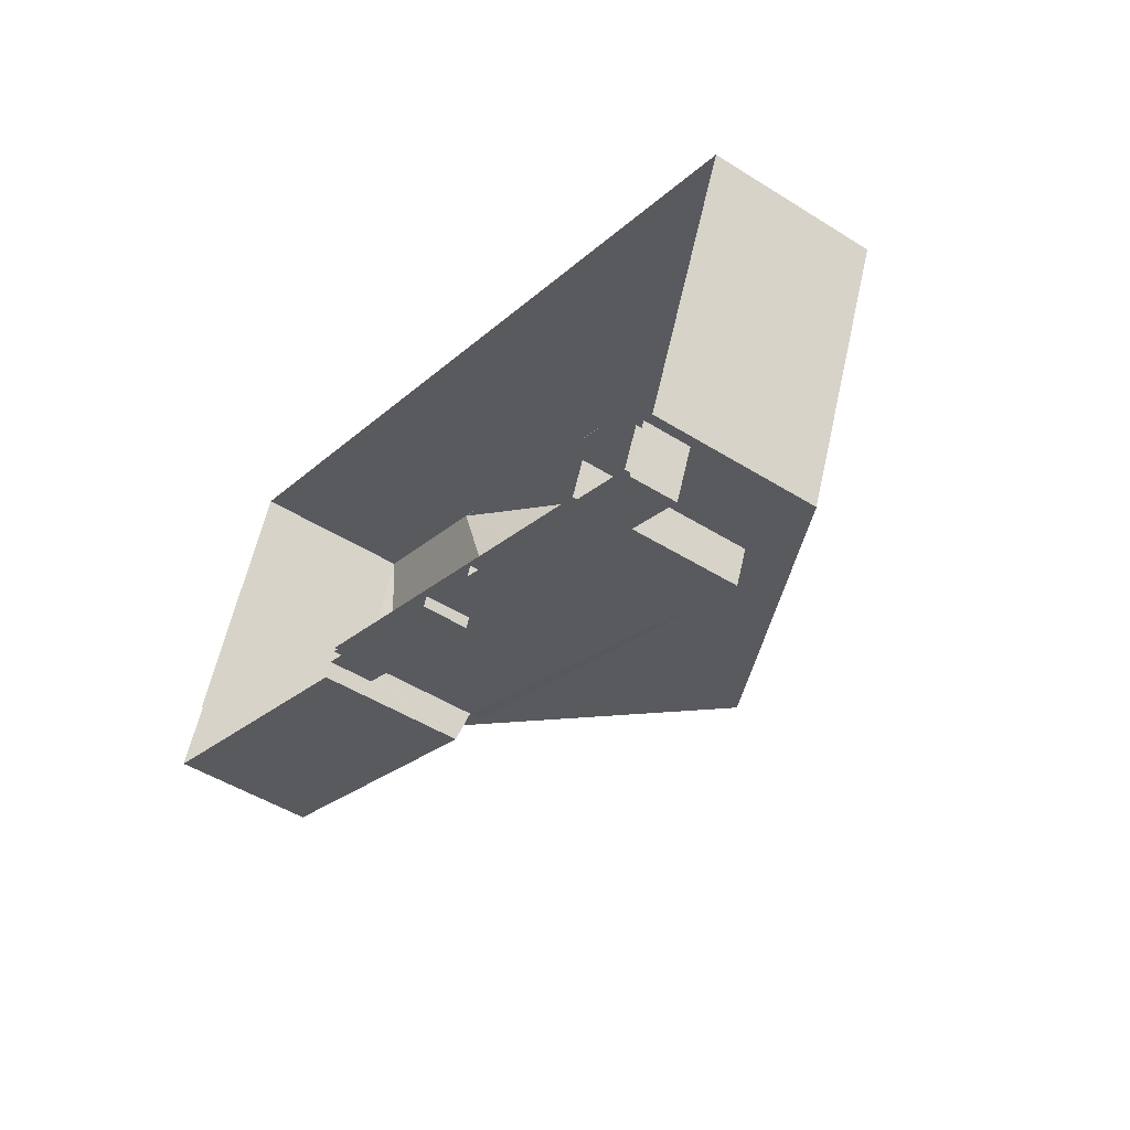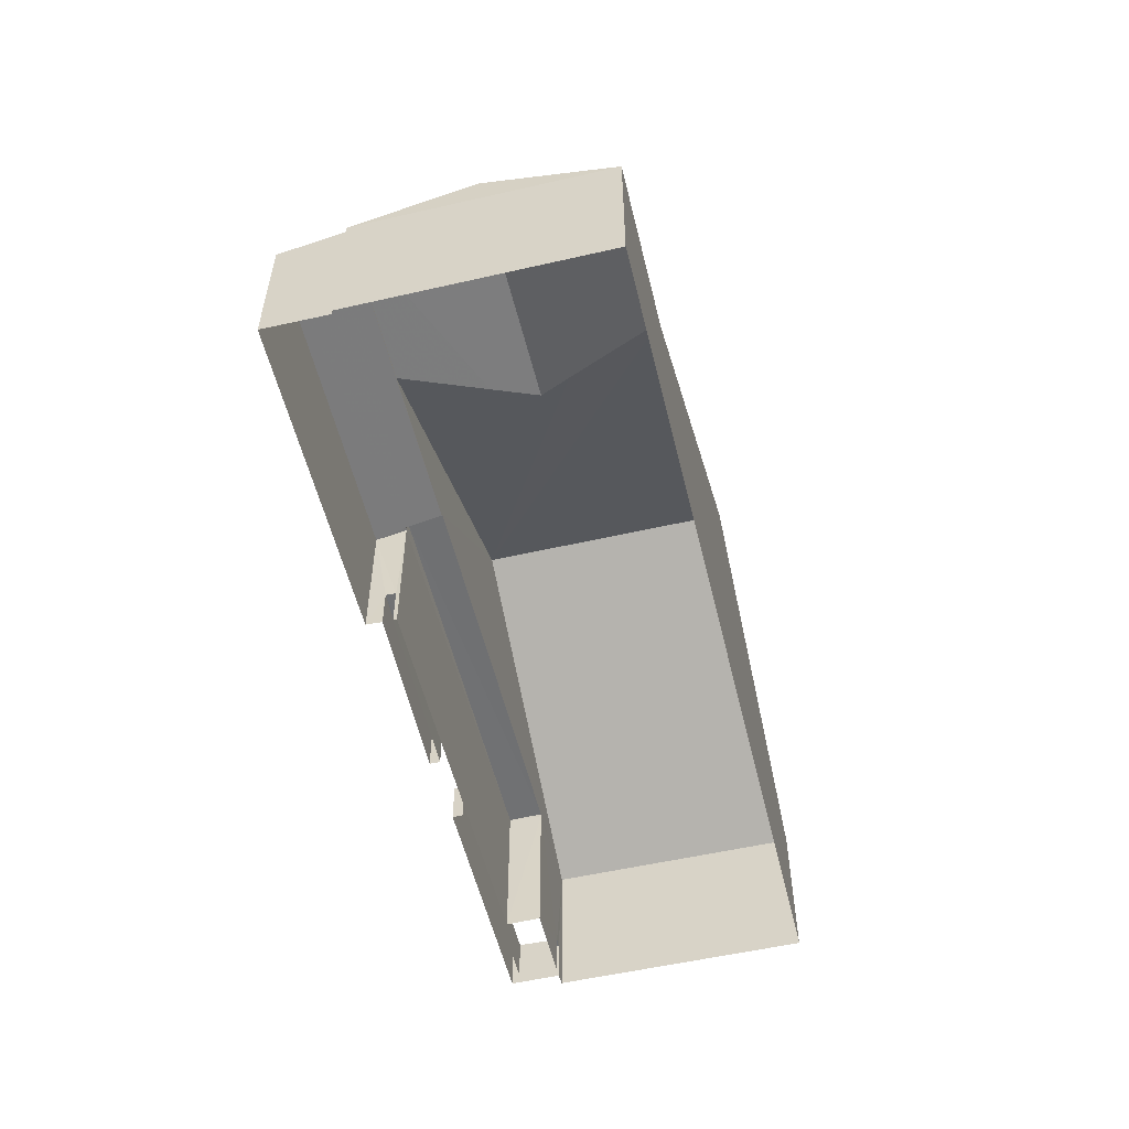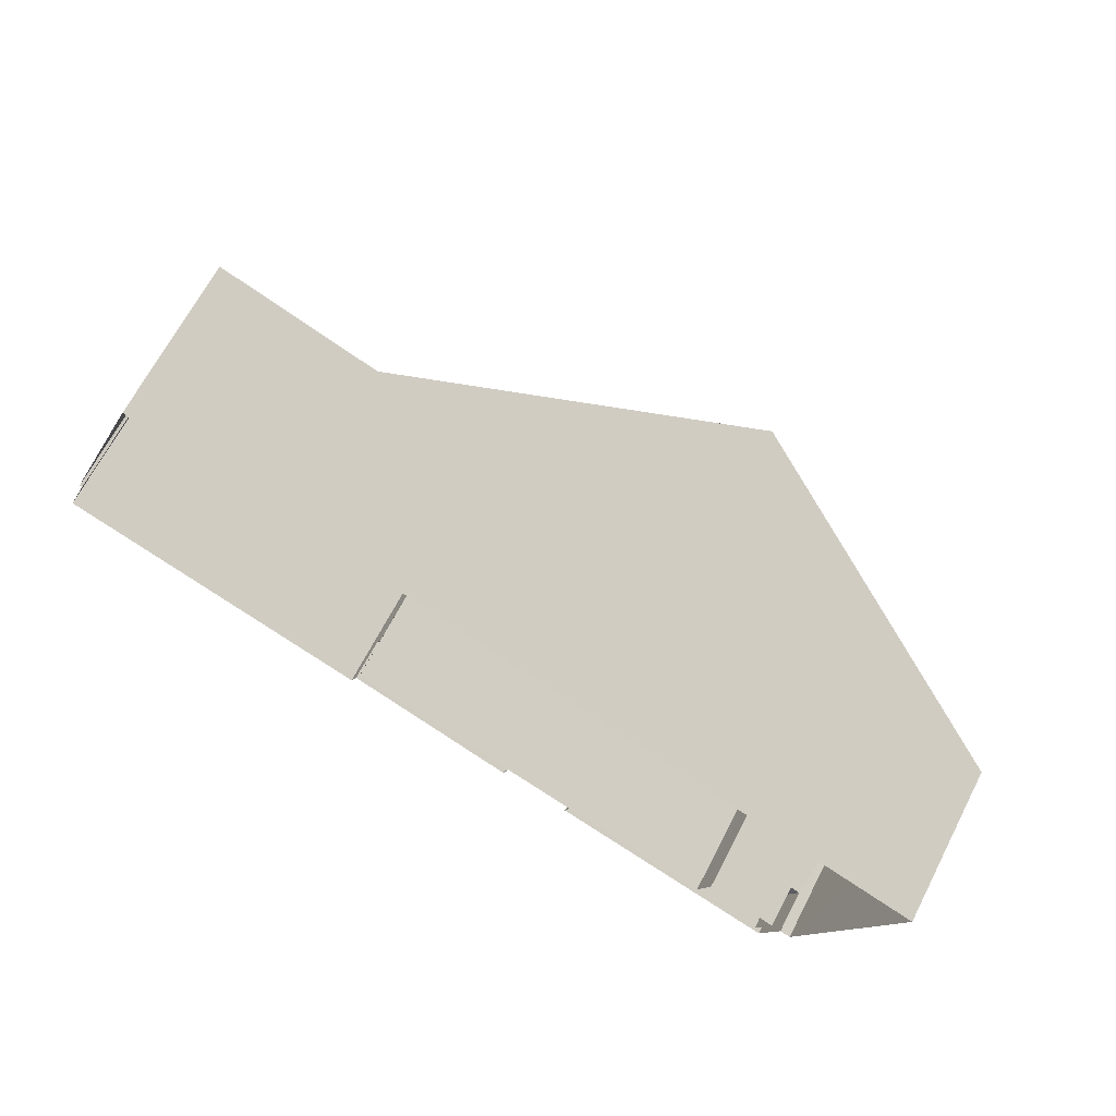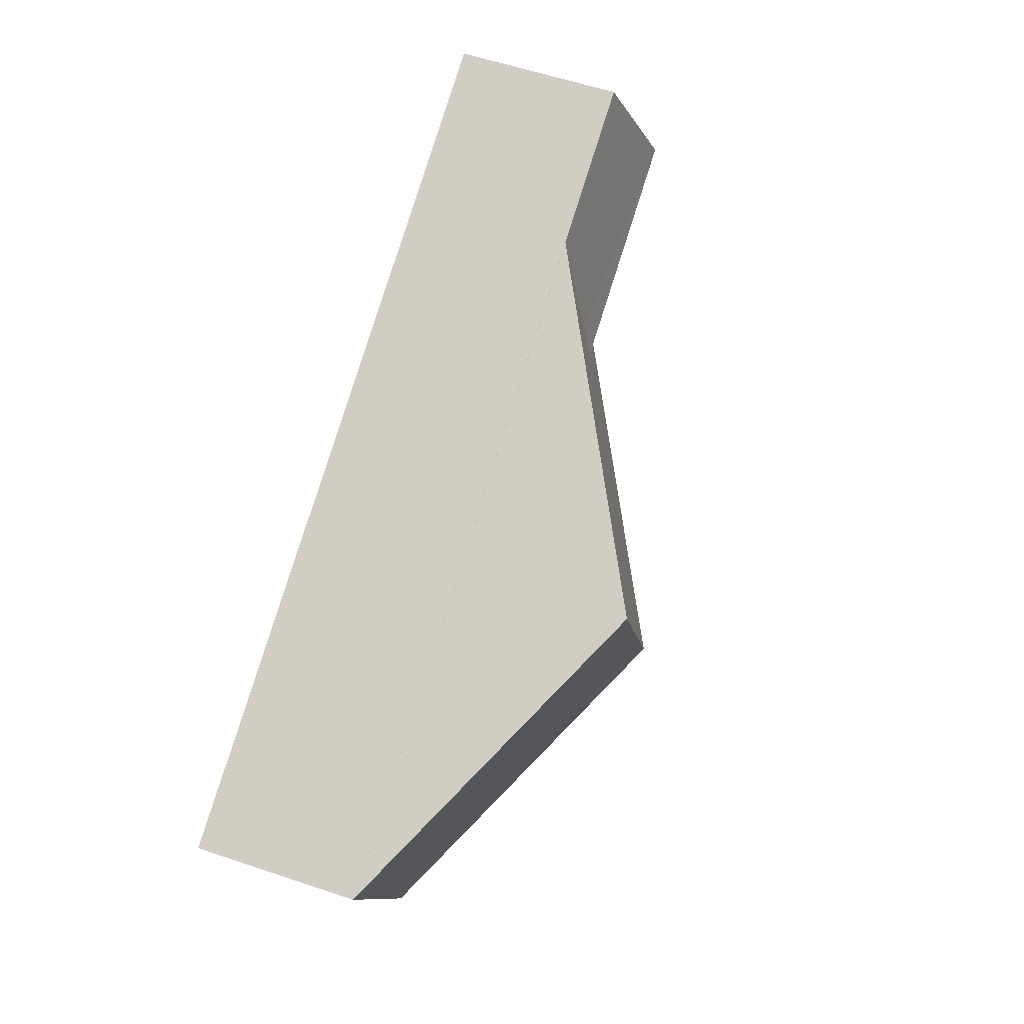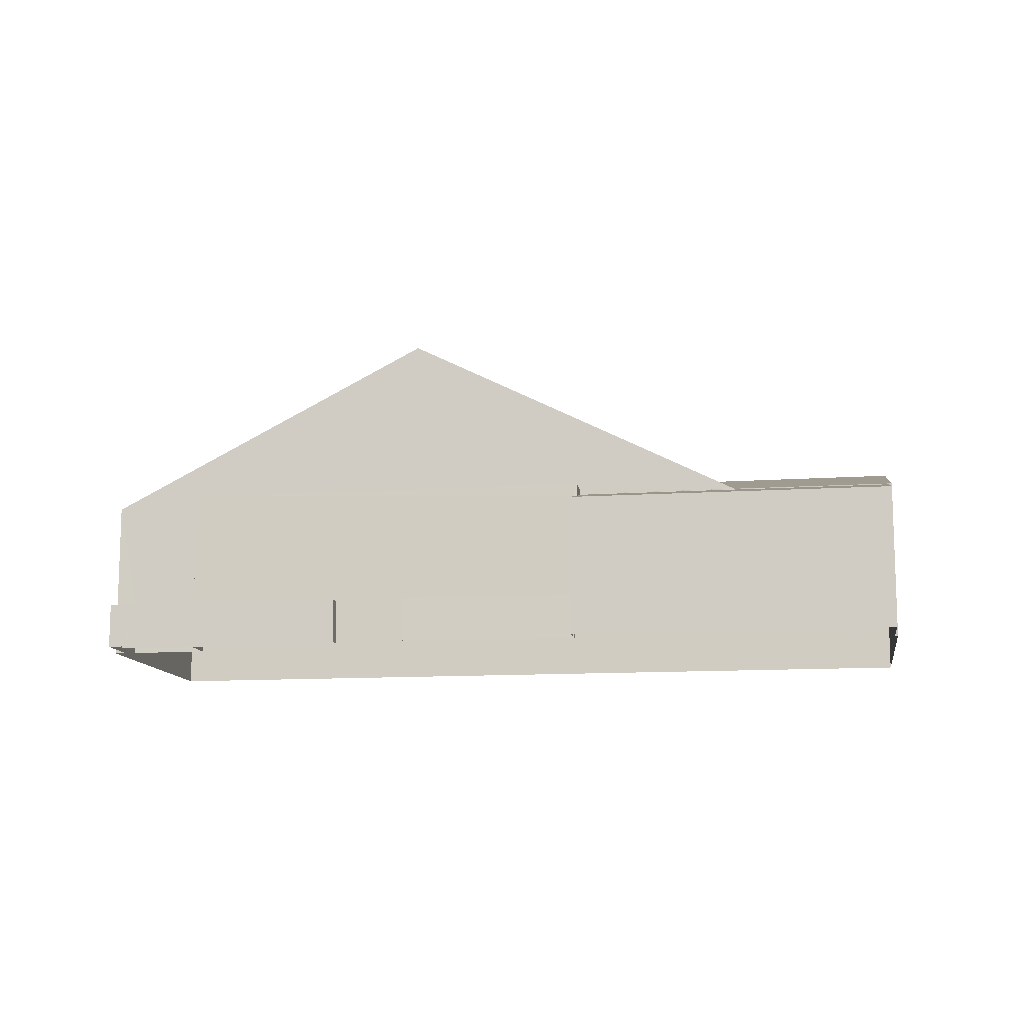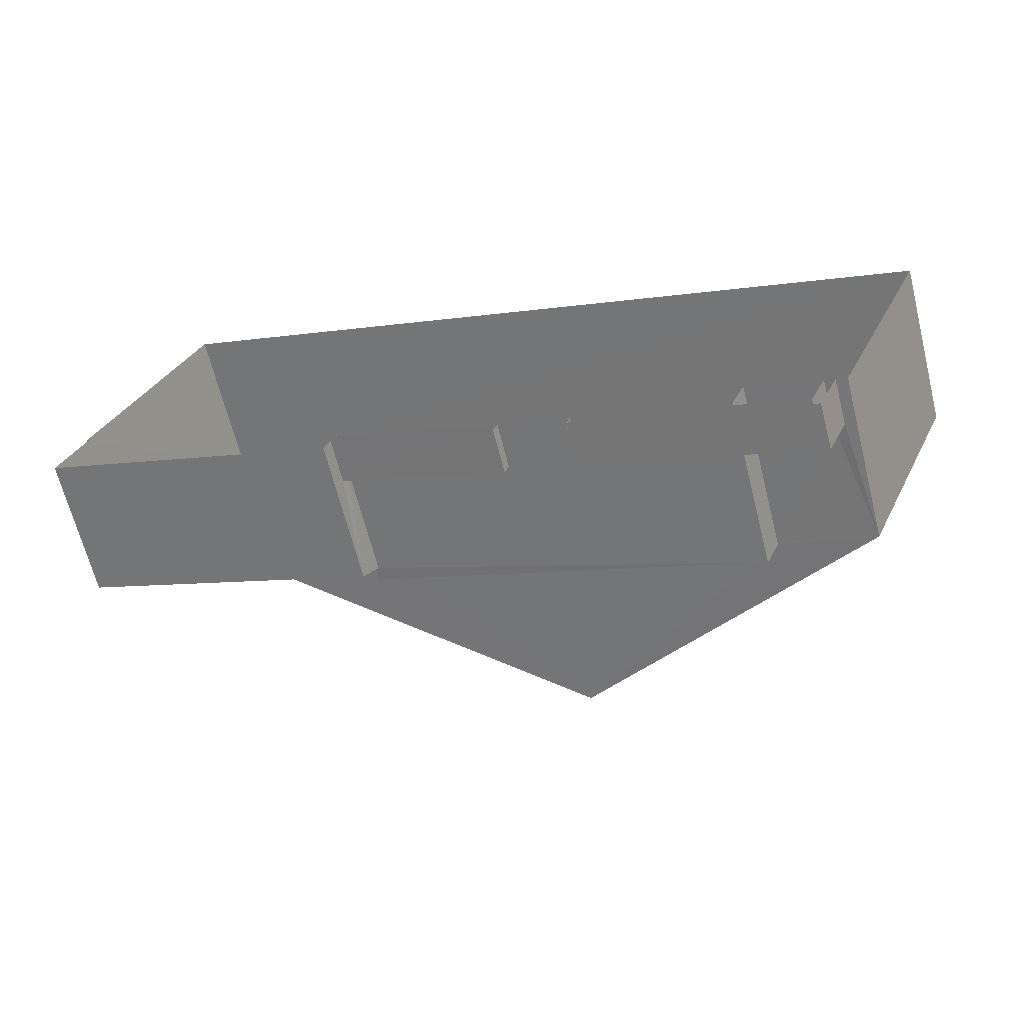
<metadata>
{"format":"obj","ext":"obj","renderer":"f3d","projection":"perspective","resolution":1024,"background":"white","views":[{"elev":-48.3,"azim":-125.1,"up":"+Y"},{"elev":-55.0,"azim":125.8,"up":"+Z"},{"elev":66.7,"azim":-152.6,"up":"+Y"},{"elev":58.6,"azim":-70.9,"up":"+Y"},{"elev":-11.8,"azim":31.4,"up":"+Z"},{"elev":-65.9,"azim":-165.9,"up":"+Y"}]}
</metadata>
<code>
v -8.849e+04 -1.007e+05 2.261
v -8.847e+04 -1.007e+05 2.261
v -8.848e+04 -1.007e+05 2.262
v -8.849e+04 -1.007e+05 2.263
v -8.849e+04 -1.007e+05 2.263
v -8.847e+04 -1.007e+05 2.262
v -8.847e+04 -1.007e+05 2.262
v -8.849e+04 -1.007e+05 2.263
v -8.849e+04 -1.007e+05 2.263
v -8.848e+04 -1.007e+05 2.262
v -8.848e+04 -1.007e+05 2.262
v -8.847e+04 -1.007e+05 2.262
v -8.848e+04 -1.007e+05 2.262
v -8.848e+04 -1.007e+05 2.262
v -8.848e+04 -1.007e+05 2.262
v -8.848e+04 -1.007e+05 2.262
v -8.848e+04 -1.007e+05 2.263
v -8.848e+04 -1.007e+05 2.262
v -8.848e+04 -1.007e+05 2.262
v -8.849e+04 -1.007e+05 2.263
v -8.848e+04 -1.007e+05 3.078
v -8.848e+04 -1.007e+05 3.078
v -8.848e+04 -1.007e+05 3.078
v -8.848e+04 -1.007e+05 3.078
v -8.847e+04 -1.007e+05 5.22
v -8.848e+04 -1.007e+05 5.054
v -8.847e+04 -1.007e+05 4.91
v -8.848e+04 -1.007e+05 4.911
v -8.848e+04 -1.007e+05 5.222
v -8.848e+04 -1.007e+05 5.054
v -8.848e+04 -1.007e+05 5.298
v -8.848e+04 -1.007e+05 5.298
v -8.848e+04 -1.007e+05 5.298
v -8.848e+04 -1.007e+05 5.298
v -8.847e+04 -1.007e+05 5.237
v -8.847e+04 -1.007e+05 5.237
v -8.848e+04 -1.007e+05 5.666
v -8.848e+04 -1.007e+05 5.238
v -8.848e+04 -1.007e+05 5.238
v -8.847e+04 -1.007e+05 5.907
v -8.848e+04 -1.007e+05 5.907
v -8.848e+04 -1.007e+05 5.735
v -8.848e+04 -1.007e+05 5.236
v -8.847e+04 -1.007e+05 5.236
v -8.849e+04 -1.007e+05 5.237
v -8.848e+04 -1.007e+05 5.236
v -8.848e+04 -1.007e+05 3.093
v -8.849e+04 -1.007e+05 3.093
v -8.849e+04 -1.007e+05 3.093
v -8.849e+04 -1.007e+05 3.093
v -8.848e+04 -1.007e+05 3.093
v -8.849e+04 -1.007e+05 3.093
v -8.848e+04 -1.007e+05 8.402
v -8.848e+04 -1.007e+05 8.403
v -8.849e+04 -1.007e+05 5.238
v -8.848e+04 -1.007e+05 5.238
f 1 2 3
f 4 1 5
f 2 6 7
f 8 5 9
f 10 11 12
f 3 7 12
f 8 9 13
f 14 15 11
f 9 16 13
f 17 18 3
f 19 3 12
f 15 19 11
f 5 20 9
f 1 18 20
f 3 2 7
f 18 1 3
f 1 20 5
f 11 19 12
f 21 22 23
f 24 21 23
f 25 26 27
f 27 26 28
f 25 29 26
f 28 26 30
f 31 32 33
f 31 34 32
f 35 36 37
f 38 39 35
f 39 36 35
f 37 40 41
f 37 36 40
f 41 40 42
f 43 44 45
f 40 44 46
f 40 46 42
f 46 44 43
f 47 48 49
f 49 48 50
f 47 51 48
f 50 48 52
f 46 53 54
f 46 43 53
f 35 37 54
f 54 42 46
f 37 41 54
f 54 41 42
f 53 45 55
f 53 55 54
f 21 24 14
f 11 21 14
f 24 23 15
f 14 24 15
f 22 15 23
f 22 19 15
f 11 10 21
f 10 28 21
f 19 22 3
f 22 30 3
f 28 30 22
f 21 28 22
f 7 25 27
f 12 7 27
f 27 28 10
f 12 27 10
f 17 3 30
f 17 30 34
f 30 32 34
f 30 26 32
f 34 56 17
f 17 56 18
f 31 56 34
f 29 32 26
f 39 33 32
f 38 33 39
f 32 29 39
f 40 36 44
f 44 6 2
f 44 36 6
f 39 25 36
f 36 25 6
f 39 29 25
f 6 25 7
f 20 18 52
f 18 56 52
f 5 50 4
f 52 56 55
f 50 52 55
f 4 50 55
f 4 45 1
f 4 55 45
f 44 2 1
f 45 44 1
f 5 8 49
f 50 5 49
f 52 48 9
f 20 52 9
f 9 51 16
f 9 48 51
f 47 13 16
f 51 47 16
f 13 49 8
f 13 47 49
f 43 45 53
f 56 31 55
f 38 35 33
f 31 33 54
f 31 54 55
f 33 35 54

</code>
